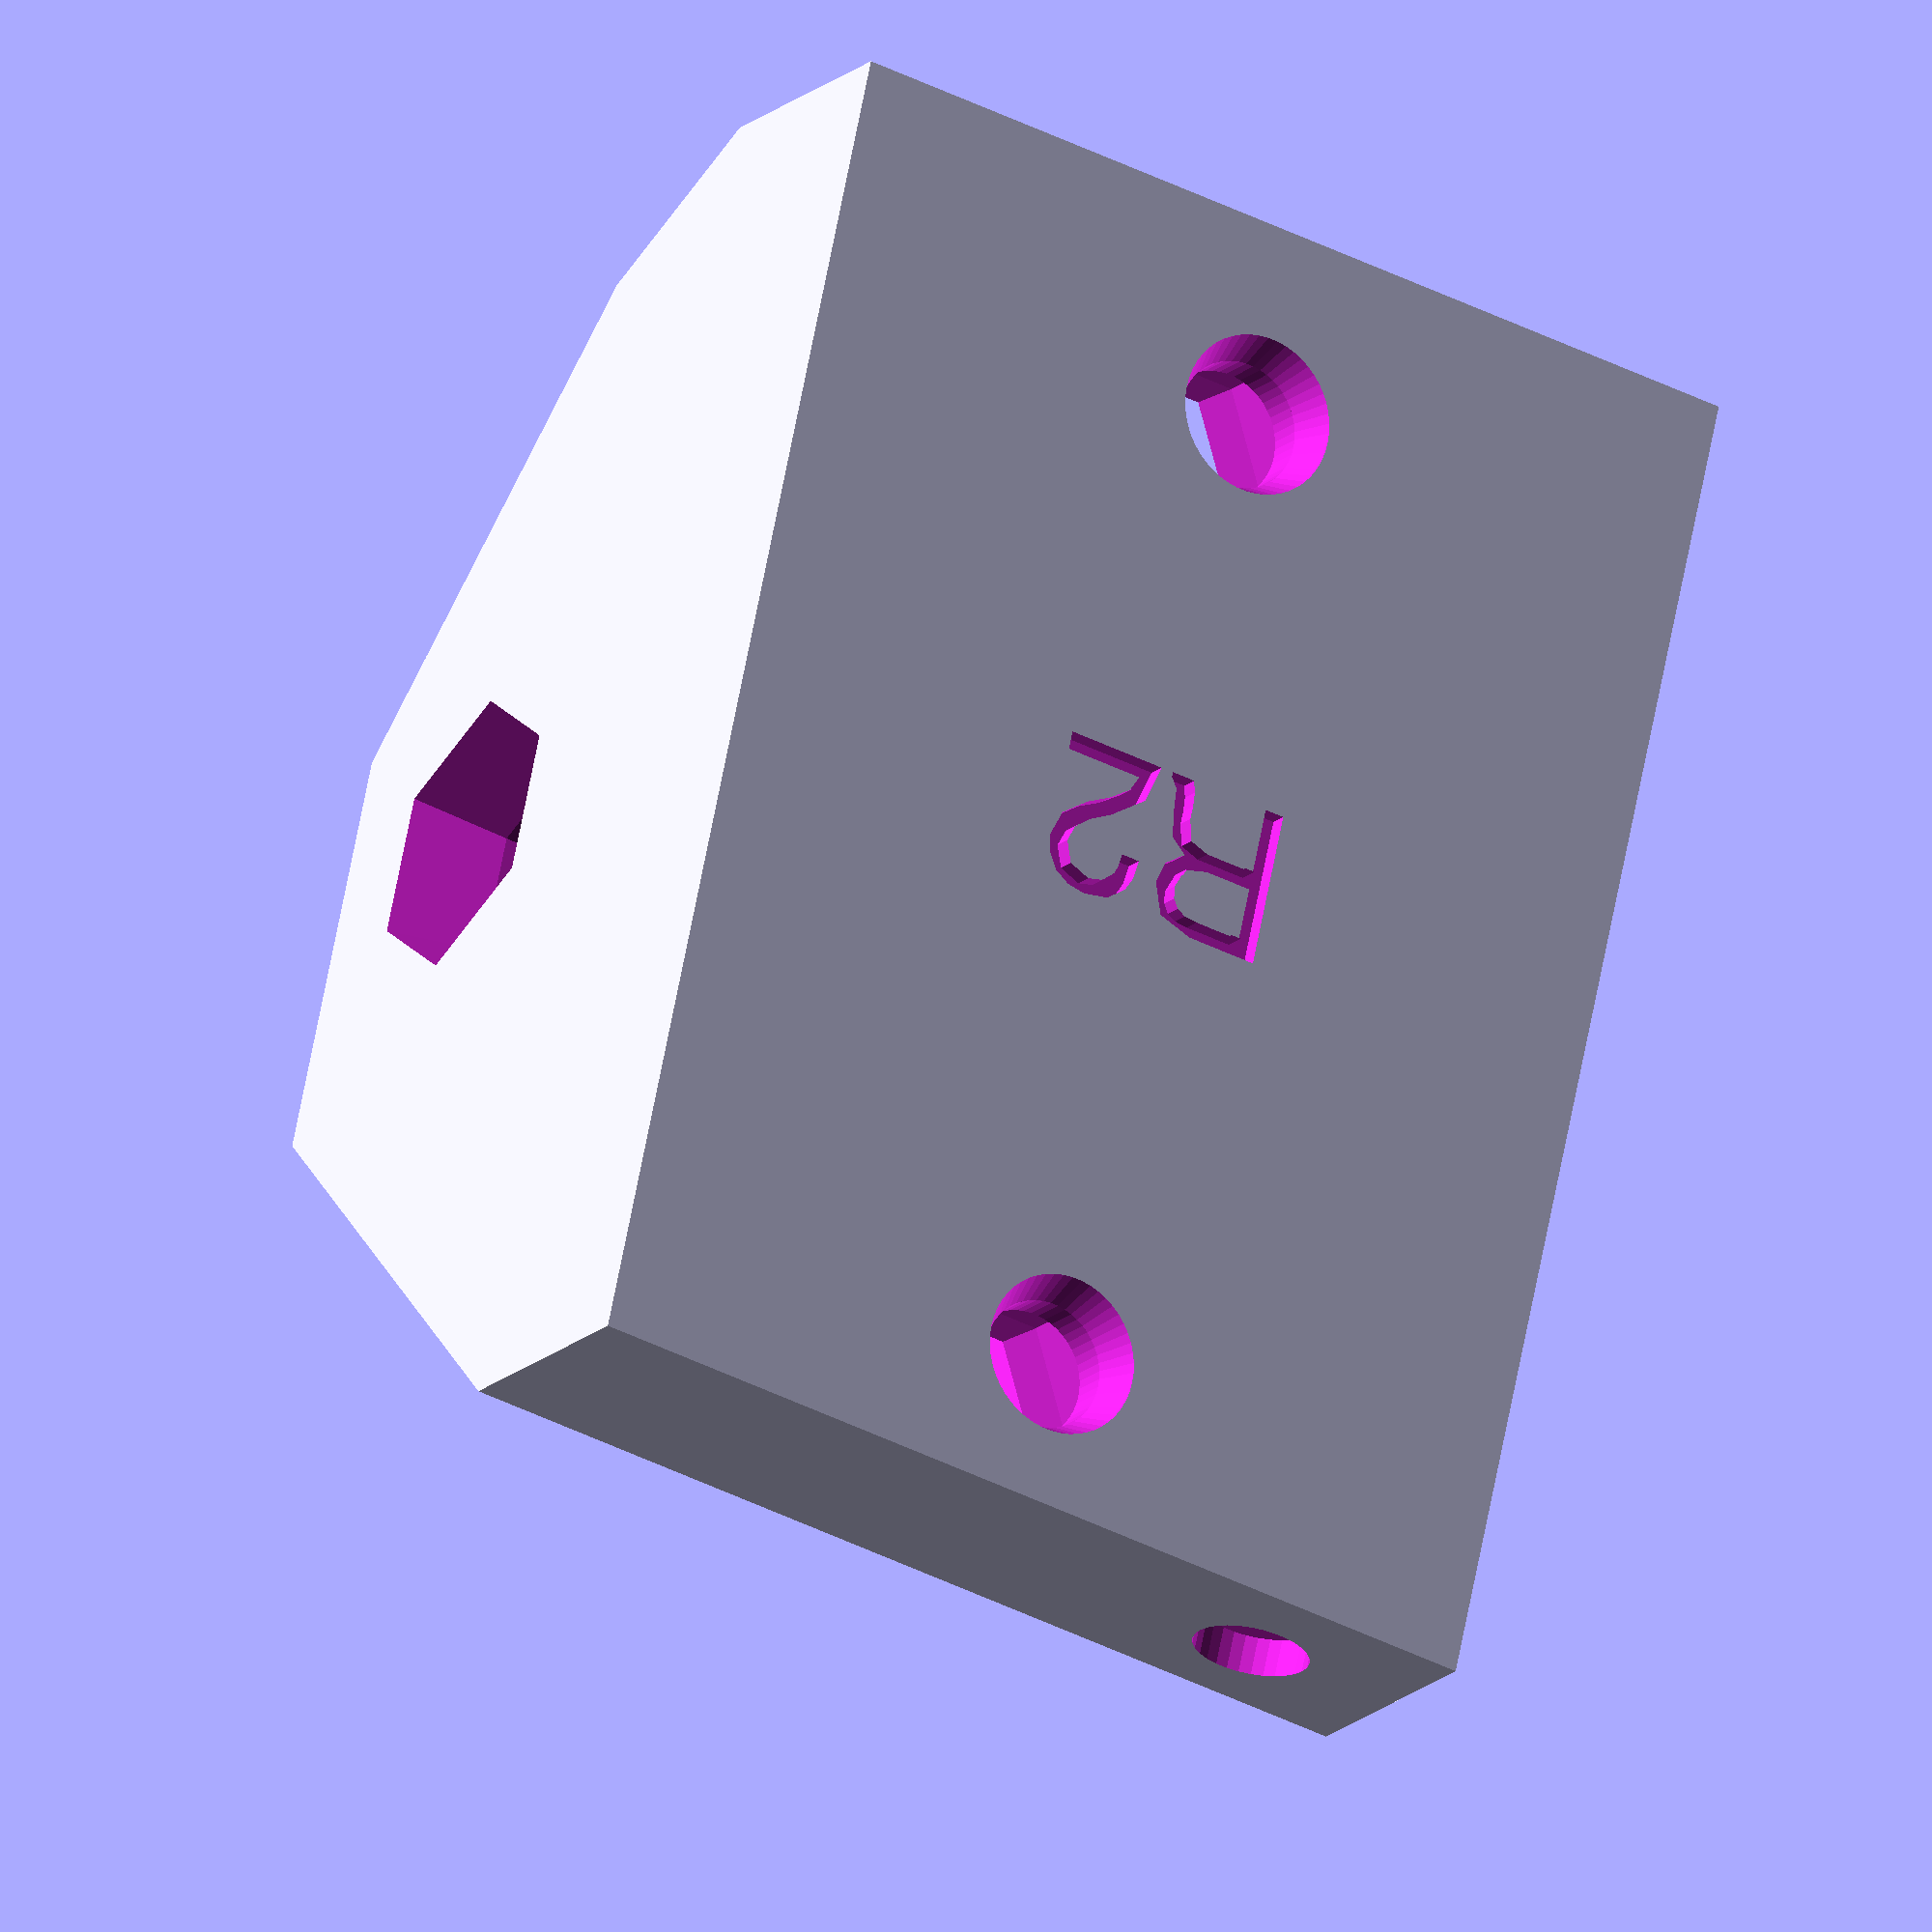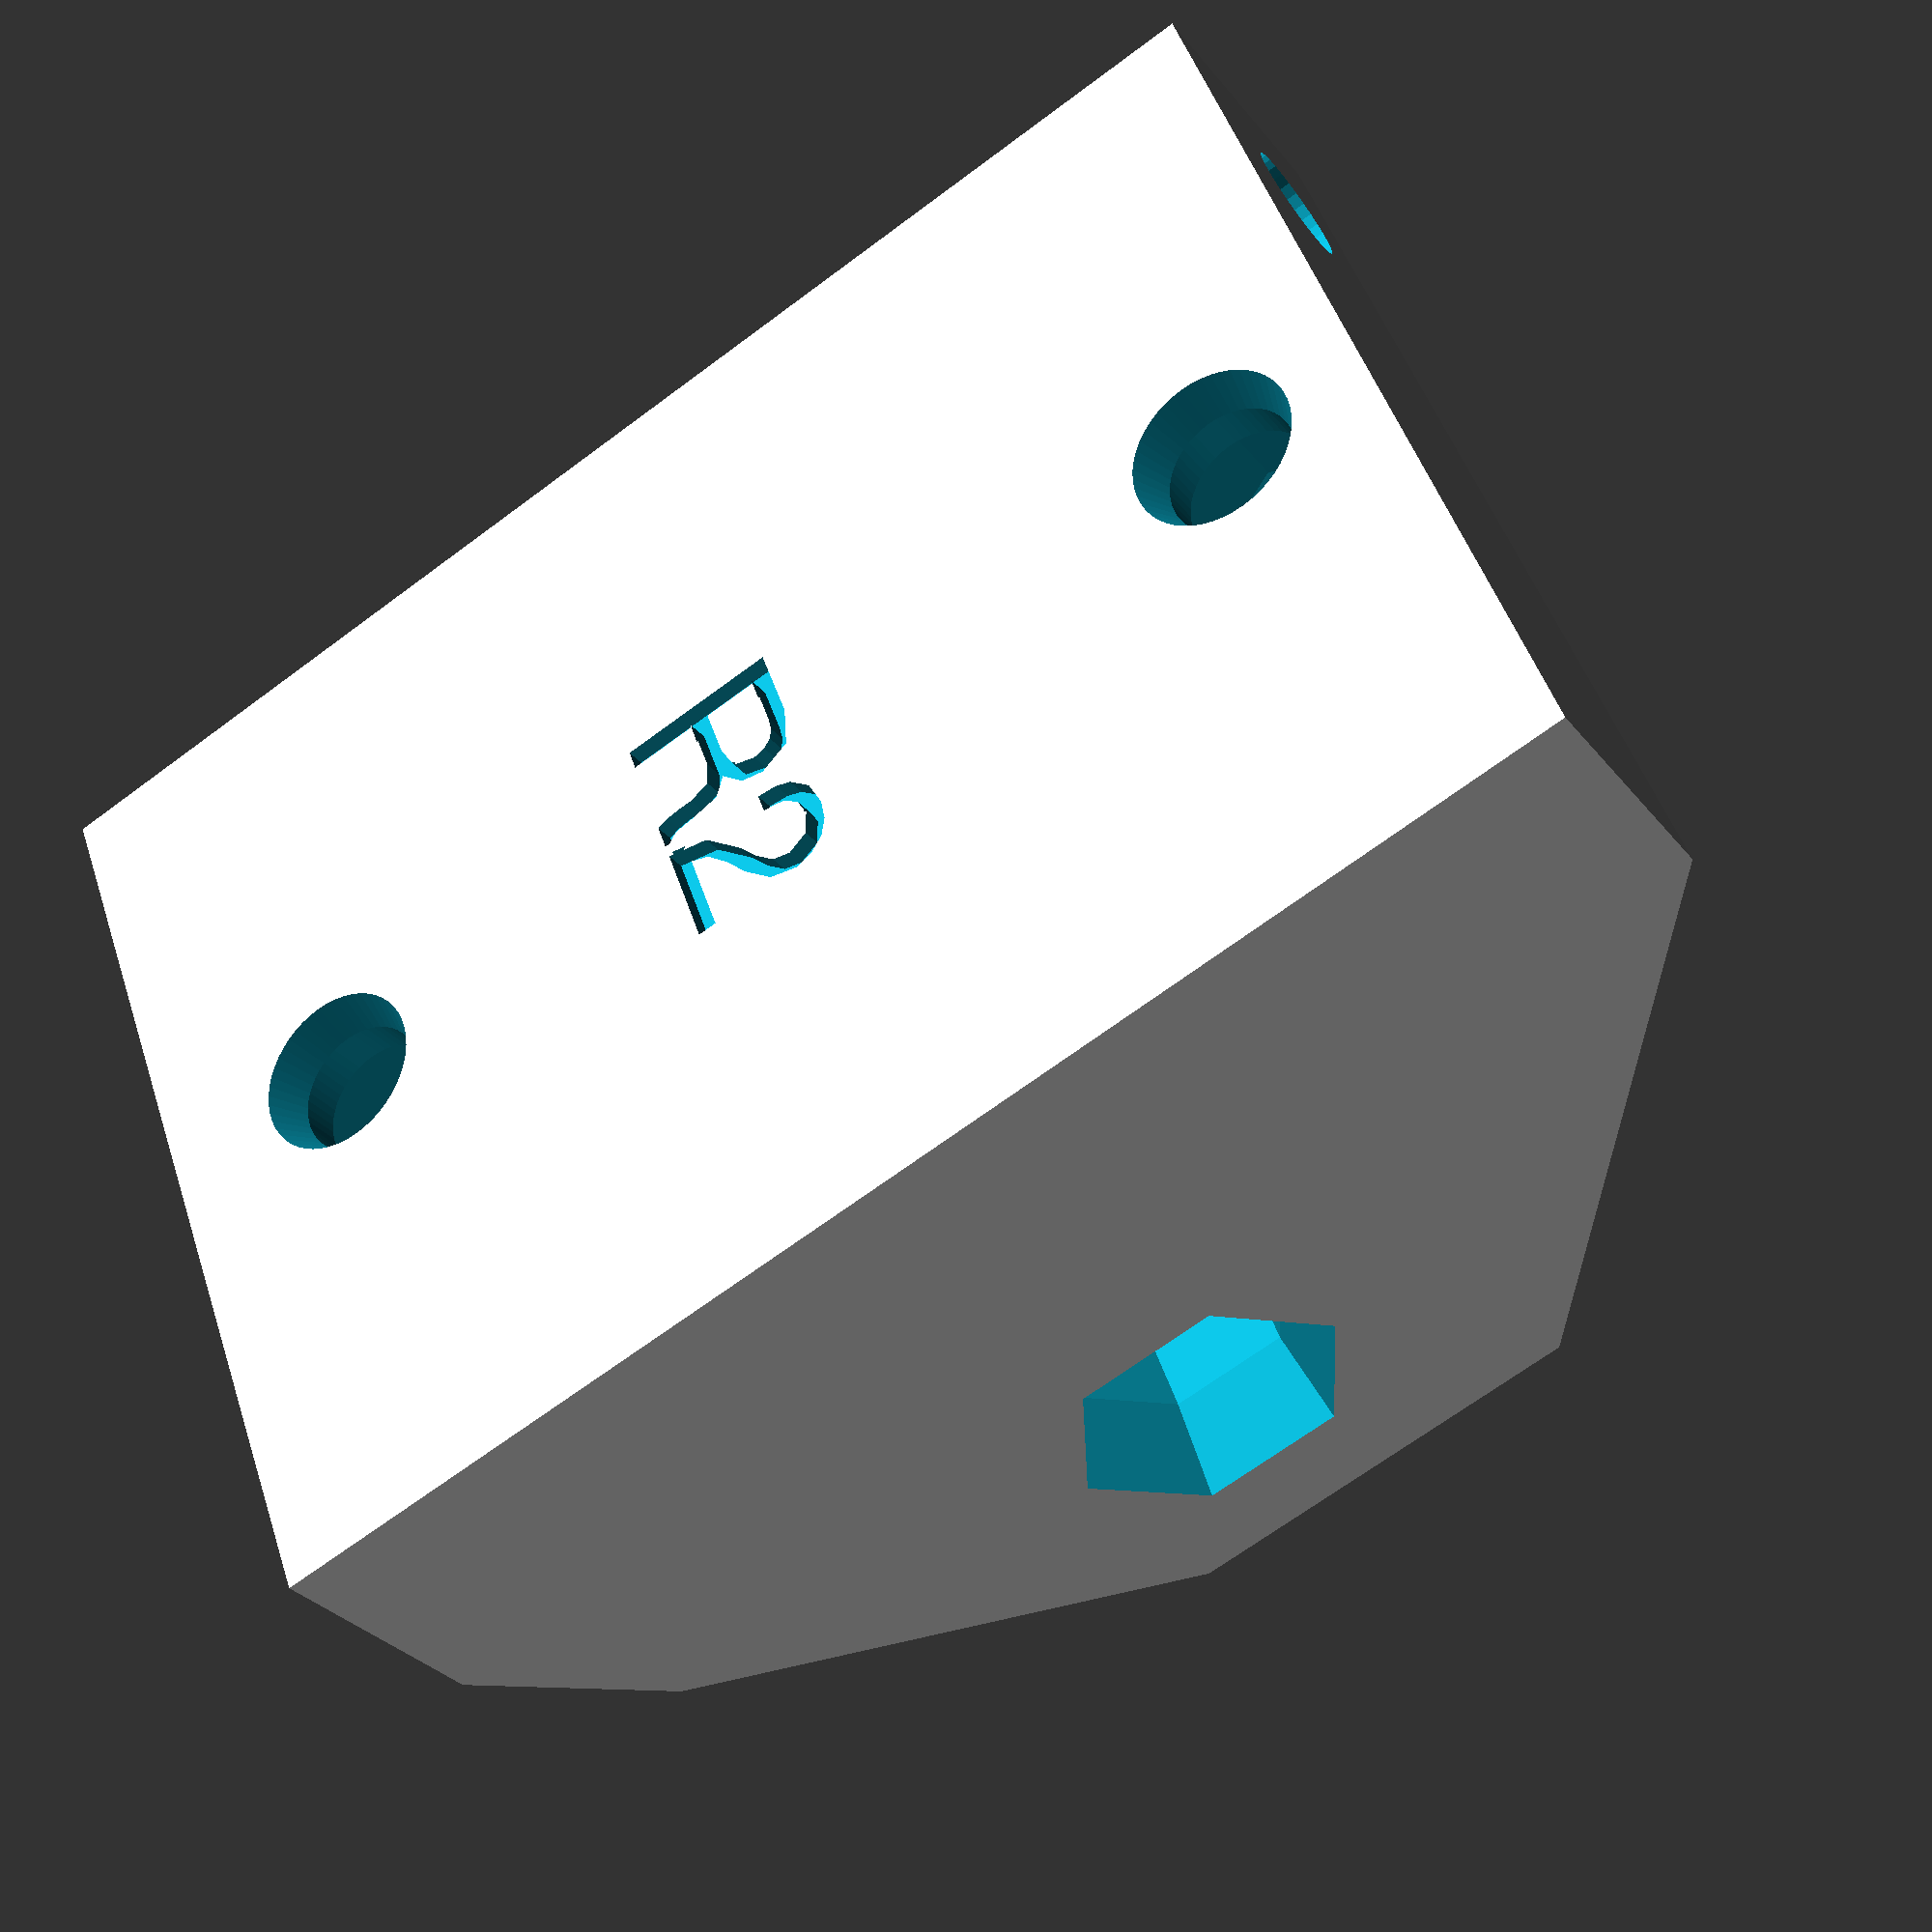
<openscad>
// PRUSA iteration4
// Y belt idler
// GNU GPL v3
// Josef Průša <iam@josefprusa.cz> and contributors
// http://www.reprap.org/wiki/Prusa_Mendel
// http://prusamendel.org

module Y_belt_idler()
{
    difference()
    {
        // base block
        translate([-12.5, -20, 5]) cube([25, 20, 35]);
        translate([-4.75, -27, -1]) cube([9.5, 20, 50]);

        // angled front side
        translate([-15, -19.5, -15]) rotate([37, 0, 0]) cube([30, 20, 40]);
        translate([-15, -12, -15]) rotate([60, 0, 0]) cube([30, 20, 40]);
        translate([-15, -20, 29.5]) rotate([38, 0, 0]) cube([30, 20, 20]);

        // screws
        translate([0, 1, 36]) rotate([90, 0, 0]) cylinder(h = 25, r = 1.65, $fn = 50);
        translate([0, -2, 36]) rotate([90, 0, 0]) cylinder(h = 6, r = 3.1, $fn = 6);
        translate([0, 1, 10]) rotate([90, 0, 0]) cylinder(h = 25, r = 1.65, $fn = 50);
        translate([0, -2, 10]) rotate([90, 0, 0]) cylinder(h = 6, r = 3.1, $fn = 6);
        translate([0, -5, 36]) rotate([90, 0, 0]) cylinder(h = 6, r = 3.1, r2 = 3.9, $fn = 6);
        translate([0, -5, 10]) rotate([90, 0, 0]) cylinder(h = 6, r = 3.1, r2 = 3.9, $fn = 6);
        translate([0, 1, 36]) rotate([90, 0, 0]) cylinder(h = 2, r = 2.5, r2 = 1.65, $fn = 50);
        translate([0, 1, 10]) rotate([90, 0, 0]) cylinder(h = 2, r = 2.5, r2 = 1.65, $fn = 50);

        // pulley cut
        translate([-5, -14, 22.5]) rotate([0, 90, 0]) cylinder(h = 10, r = 10, $fn = 30);

        // pulley screw axis
        translate([-13.5, -14, 22.5]) rotate([0, 90, 0]) cylinder(h = 30, r = 1.6, $fn = 50);
        translate([-14, -14, 22.5]) rotate([0, 90, 0]) cylinder(h = 7, r = 3.1, $fn = 6);
        translate([-14, -14, 22.5]) rotate([0, 90, 0]) cylinder(h = 4, r2 = 3.1, r1 = 4, $fn = 6);
        translate([8, -14, 22.5]) rotate([0, 90, 0]) cylinder(h = 6, r = 3.1, $fn = 50);

        // selective infill
        translate([-10, -18, 18]) cube([3, 17, 0.5]);
        translate([8, -18, 18]) cube([3, 17, 0.5]);
        translate([-10, -18, 27]) cube([3, 17, 0.5]);
        translate([8, -18, 27]) cube([3, 17, 0.5]);
        translate([-10, -17, 16]) cube([3, 15, 0.5]);
        translate([8, -17, 16]) cube([3, 15, 0.5]);
        translate([-10, -16, 29]) cube([3, 15, 0.5]);
        translate([8, -16, 29]) cube([3, 15, 0.5]);
        translate([-8, -2, 30]) cube([16, 1, 0.5]);
        translate([-8, -2, 13]) cube([16, 1, 0.5]);

        // upper side mark
        translate([8.5, -3.5, 39]) rotate([0, 0, 0]) cylinder(h = 2, r = 1.5, $fn = 30);

        //version
        translate([3.5, -0.5, 20]) rotate([90, 0, 180]) linear_extrude(height = 0.6)
        { text("R2", font = "helvetica:style = Bold", size = 4, center = true); }
    }

}

rotate([-90, 0, 0]) Y_belt_idler();

</openscad>
<views>
elev=196.7 azim=347.5 roll=29.6 proj=o view=wireframe
elev=30.9 azim=290.8 roll=211.2 proj=p view=wireframe
</views>
